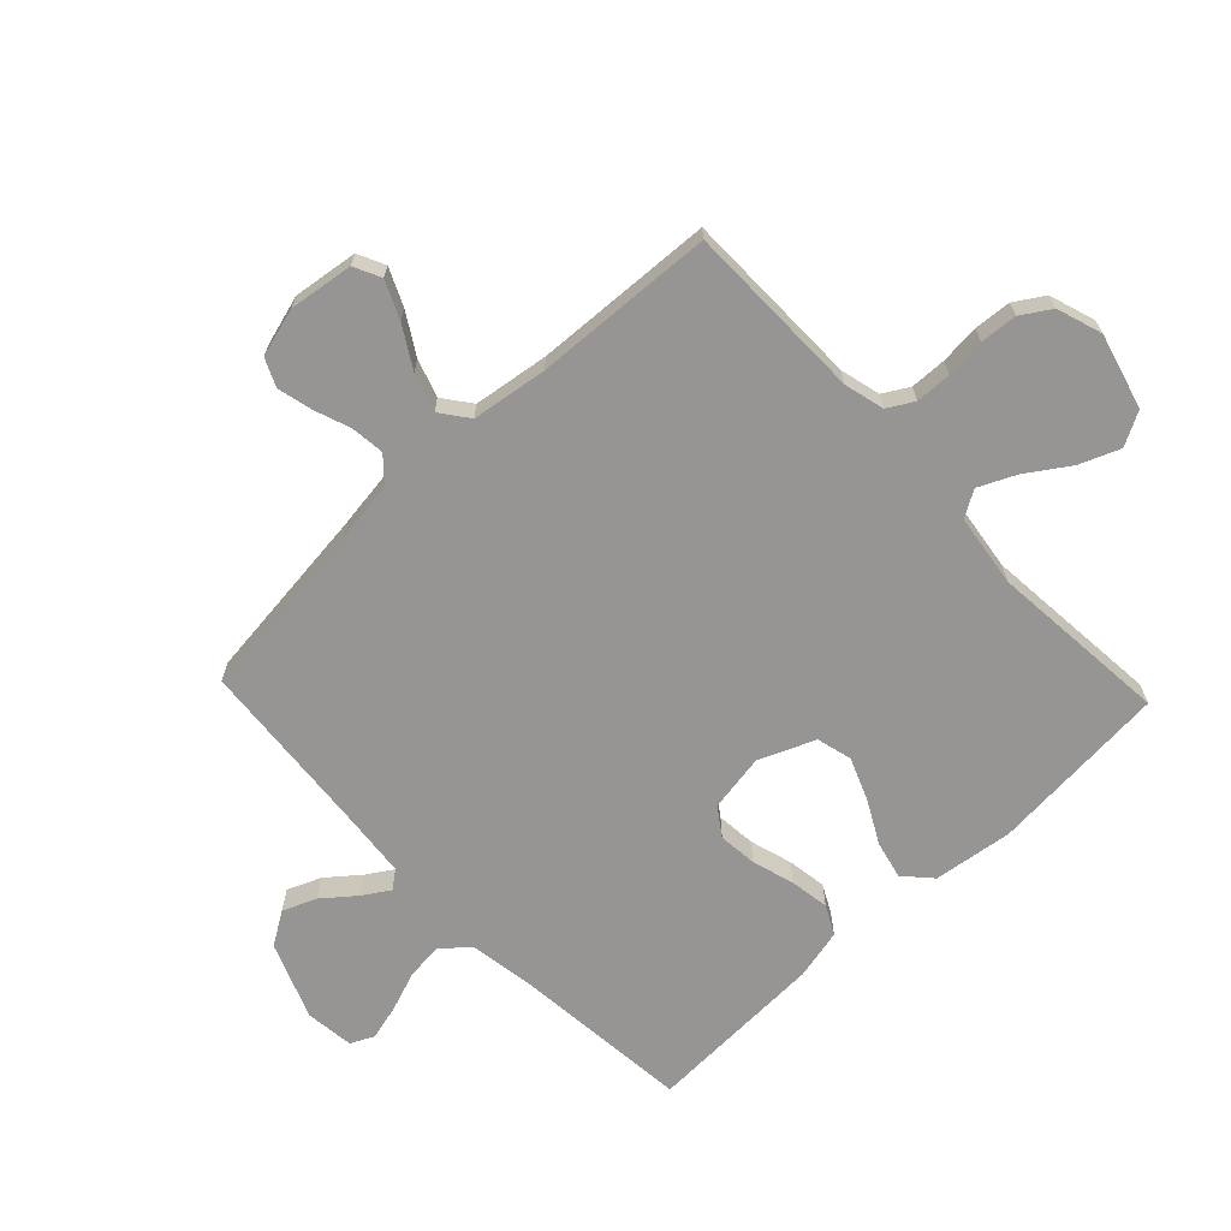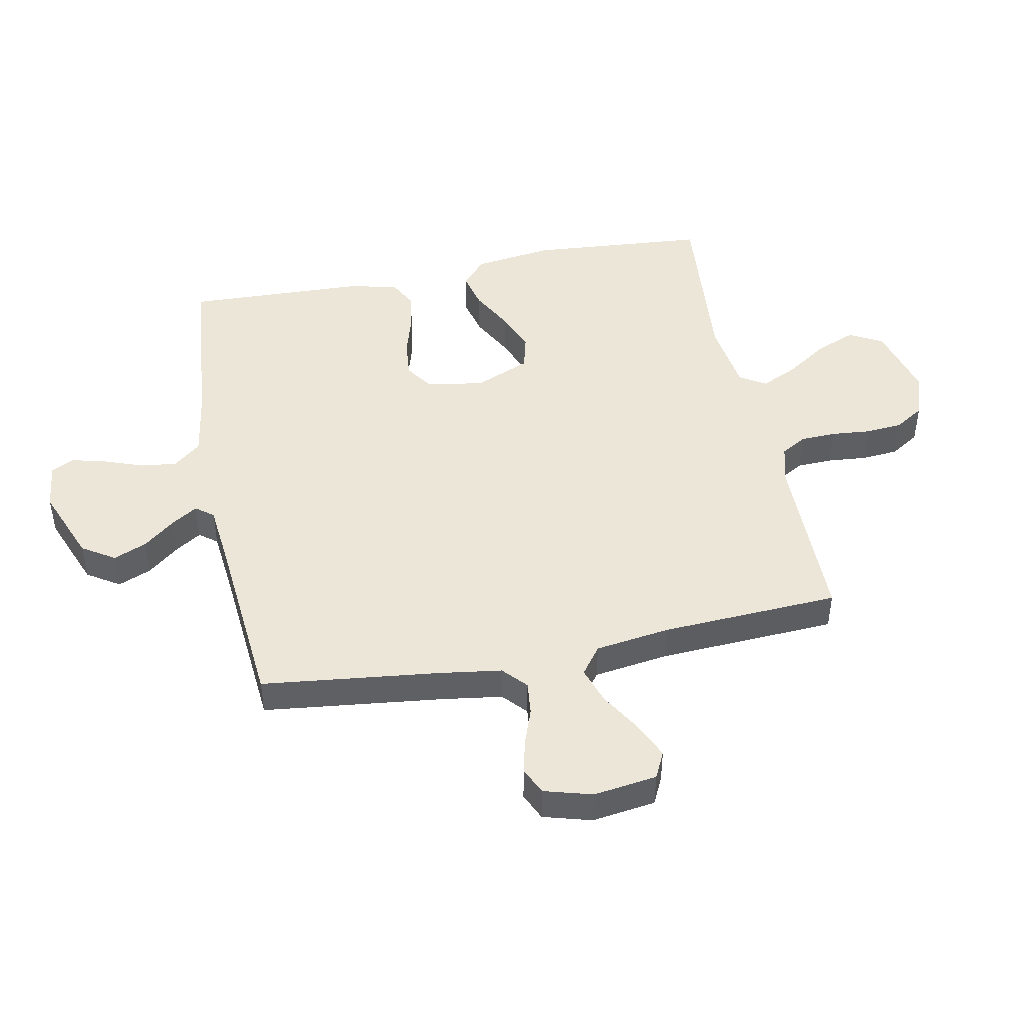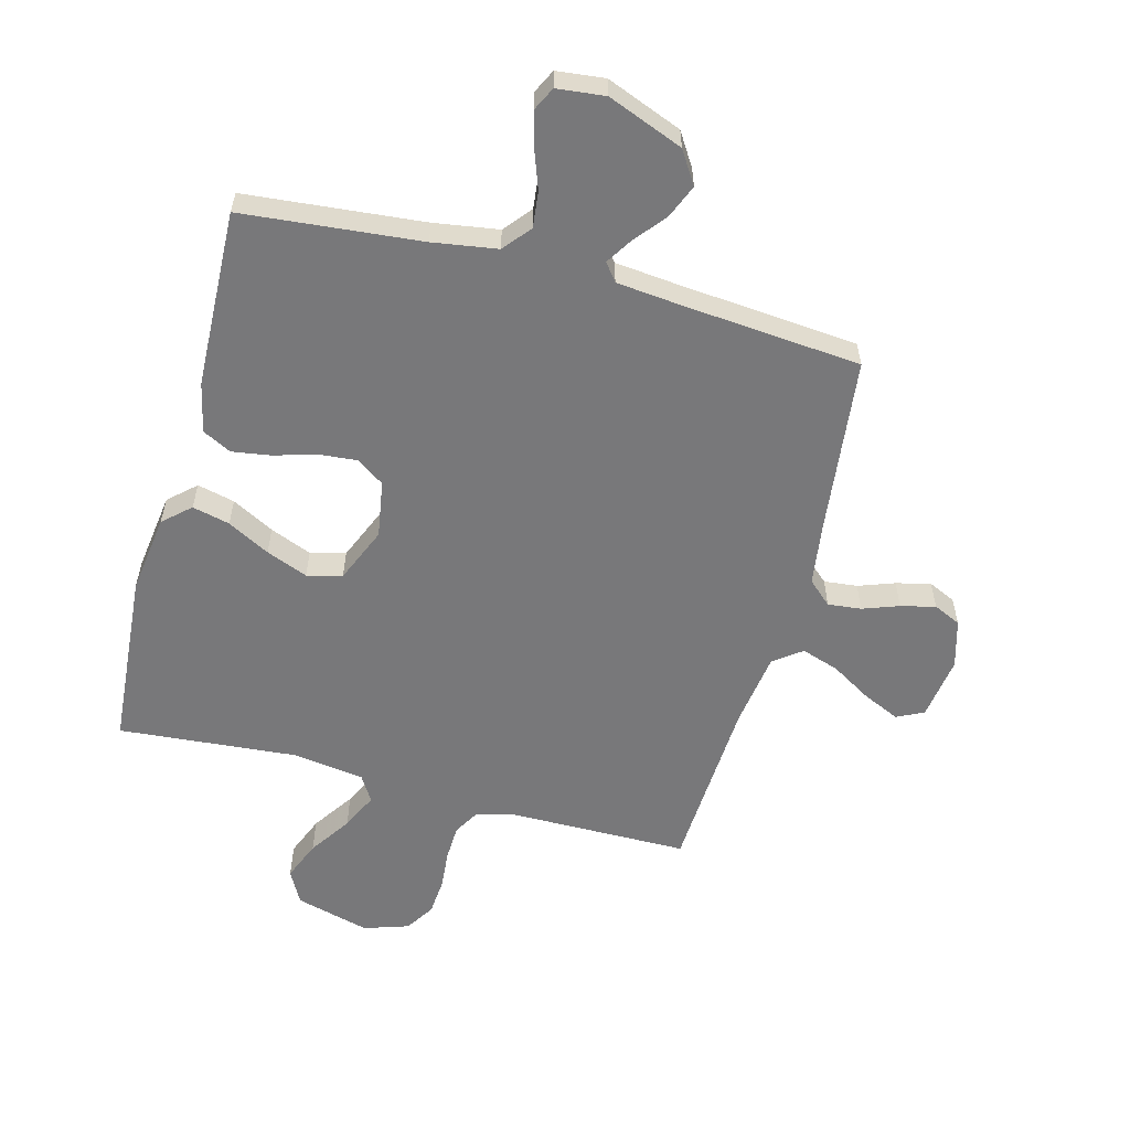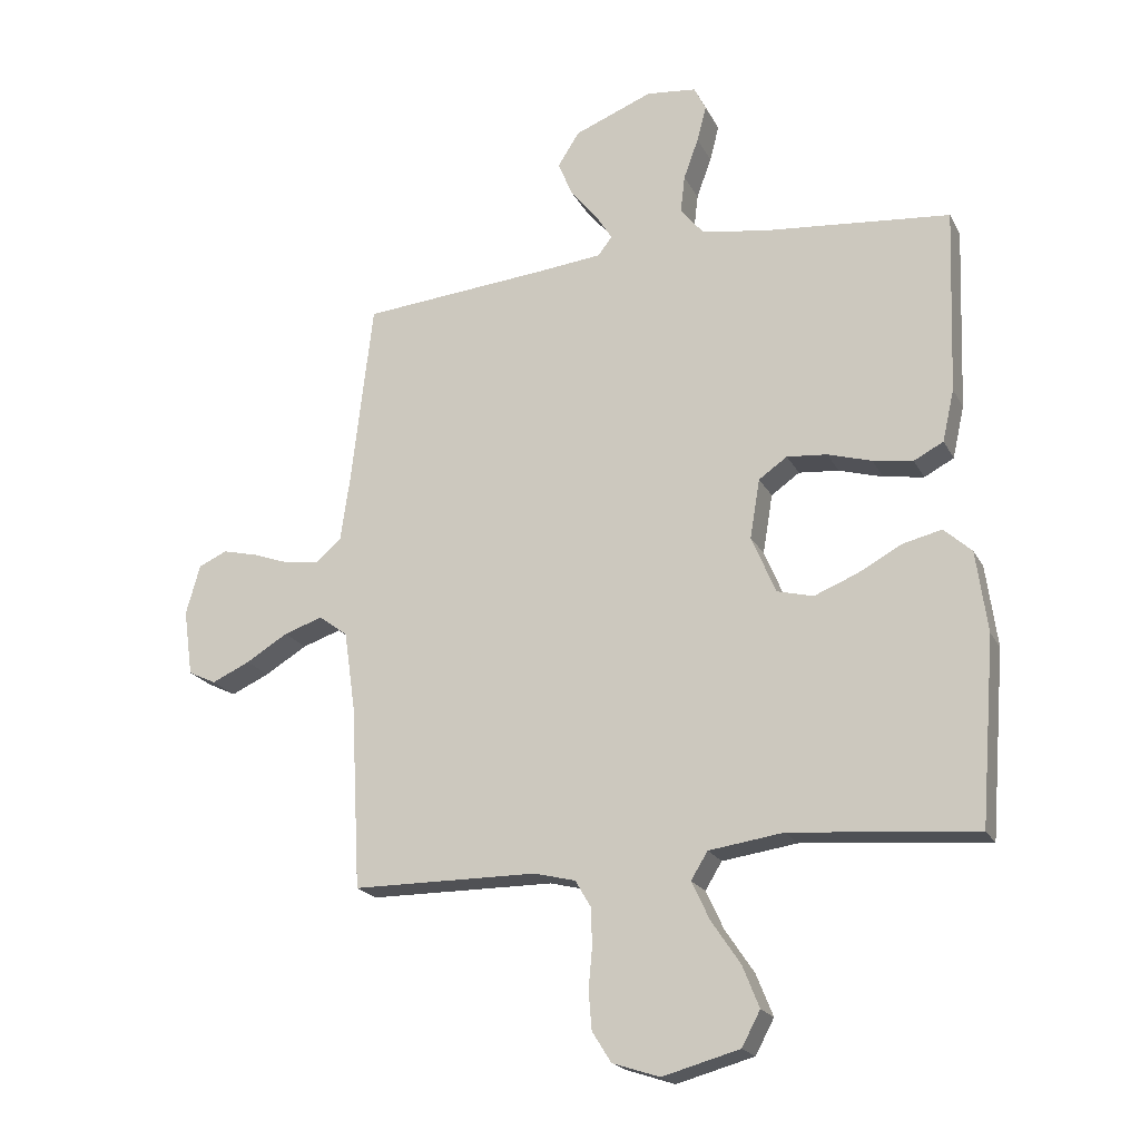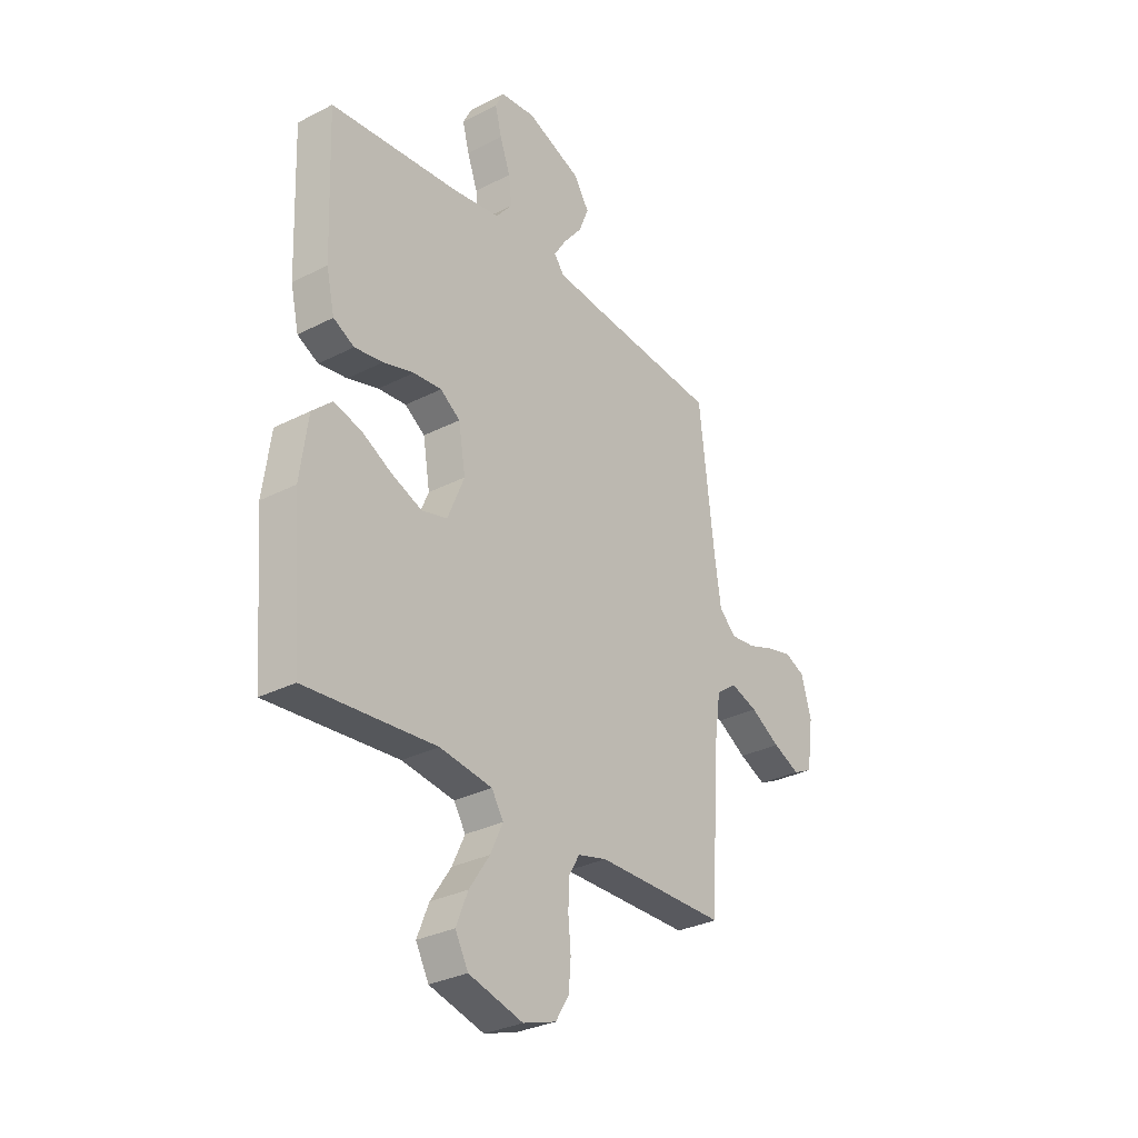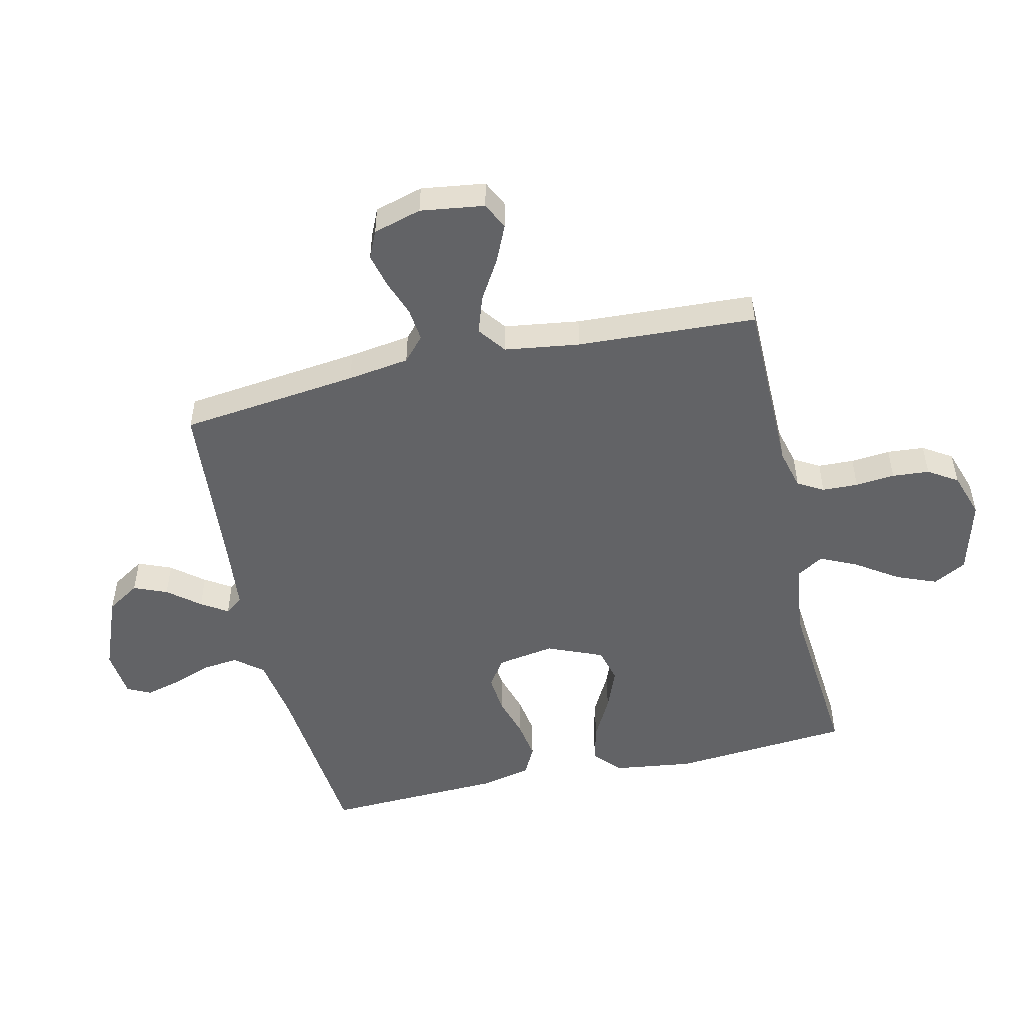
<metadata>
{"format":"obj","ext":"obj","renderer":"f3d","projection":"perspective","resolution":1024,"background":"white","views":[{"elev":-67.5,"azim":133.5,"up":"+Y"},{"elev":46.1,"azim":78.8,"up":"+Y"},{"elev":-57.5,"azim":-15.0,"up":"+Y"},{"elev":-20.3,"azim":-159.2,"up":"+Z"},{"elev":-30.7,"azim":-53.5,"up":"+Z"},{"elev":-50.9,"azim":102.9,"up":"+Y"}]}
</metadata>
<code>
v -0.5 0.07 0.5
v -0.2 0.07 0.529
v -0.092 0.07 0.546
v -0.054 0.07 0.592
v -0.061 0.07 0.653
v -0.085 0.07 0.719
v -0.1 0.07 0.777
v -0.081 0.07 0.816
v 0 0.07 0.825
v 0.127 0.07 0.775
v 0.162 0.07 0.72
v 0.139 0.07 0.664
v 0.096 0.07 0.611
v 0.068 0.07 0.567
v 0.091 0.07 0.537
v 0.2 0.07 0.526
v 0.5 0.07 0.5
v 0.535 0.07 0.2
v 0.55 0.07 0.096
v 0.59 0.07 0.06
v 0.646 0.07 0.066
v 0.707 0.07 0.088
v 0.765 0.07 0.102
v 0.811 0.07 0.081
v 0.834 0.07 0
v 0.819 0.07 -0.107
v 0.774 0.07 -0.129
v 0.712 0.07 -0.101
v 0.644 0.07 -0.06
v 0.581 0.07 -0.039
v 0.534 0.07 -0.074
v 0.516 0.07 -0.2
v 0.5 0.07 -0.5
v 0.2 0.07 -0.502
v 0.133 0.07 -0.519
v 0.108 0.07 -0.562
v 0.106 0.07 -0.622
v 0.112 0.07 -0.688
v 0.107 0.07 -0.75
v 0.076 0.07 -0.799
v 0 0.07 -0.824
v -0.125 0.07 -0.79
v -0.155 0.07 -0.734
v -0.128 0.07 -0.667
v -0.081 0.07 -0.597
v -0.052 0.07 -0.535
v -0.079 0.07 -0.491
v -0.2 0.07 -0.474
v -0.5 0.07 -0.5
v -0.524 0.07 -0.2
v -0.506 0.07 -0.068
v -0.461 0.07 -0.027
v -0.398 0.07 -0.042
v -0.327 0.07 -0.08
v -0.257 0.07 -0.108
v -0.198 0.07 -0.093
v -0.159 0.07 0
v -0.175 0.07 0.096
v -0.221 0.07 0.128
v -0.286 0.07 0.122
v -0.357 0.07 0.101
v -0.422 0.07 0.091
v -0.47 0.07 0.116
v -0.489 0.07 0.2
v -0.5 0 0.5
v -0.2 0 0.529
v -0.092 0 0.546
v -0.054 0 0.592
v -0.061 0 0.653
v -0.085 0 0.719
v -0.1 0 0.777
v -0.081 0 0.816
v 0 0 0.825
v 0.127 0 0.775
v 0.162 0 0.72
v 0.139 0 0.664
v 0.096 0 0.611
v 0.068 0 0.567
v 0.091 0 0.537
v 0.2 0 0.526
v 0.5 0 0.5
v 0.535 0 0.2
v 0.55 0 0.096
v 0.59 0 0.06
v 0.646 0 0.066
v 0.707 0 0.088
v 0.765 0 0.102
v 0.811 0 0.081
v 0.834 0 0
v 0.819 0 -0.107
v 0.774 0 -0.129
v 0.712 0 -0.101
v 0.644 0 -0.06
v 0.581 0 -0.039
v 0.534 0 -0.074
v 0.516 0 -0.2
v 0.5 0 -0.5
v 0.2 0 -0.502
v 0.133 0 -0.519
v 0.108 0 -0.562
v 0.106 0 -0.622
v 0.112 0 -0.688
v 0.107 0 -0.75
v 0.076 0 -0.799
v 0 0 -0.824
v -0.125 0 -0.79
v -0.155 0 -0.734
v -0.128 0 -0.667
v -0.081 0 -0.597
v -0.052 0 -0.535
v -0.079 0 -0.491
v -0.2 0 -0.474
v -0.5 0 -0.5
v -0.524 0 -0.2
v -0.506 0 -0.068
v -0.461 0 -0.027
v -0.398 0 -0.042
v -0.327 0 -0.08
v -0.257 0 -0.108
v -0.198 0 -0.093
v -0.159 0 0
v -0.175 0 0.096
v -0.221 0 0.128
v -0.286 0 0.122
v -0.357 0 0.101
v -0.422 0 0.091
v -0.47 0 0.116
v -0.489 0 0.2
f 63 64 1 2
f 60 61 62 63
f 59 60 63 2
f 58 59 2 3
f 57 58 3 4
f 51 52 53 54
f 51 54 55
f 48 49 50 51
f 47 48 51 55
f 46 47 55 56
f 42 43 44 45
f 42 45 46
f 41 42 46
f 40 41 46
f 37 38 39 40
f 36 37 40 46
f 35 36 46 56
f 32 33 34
f 31 32 34 35
f 26 27 28 29
f 26 29 30
f 25 26 30
f 24 25 30
f 21 22 23 24
f 20 21 24 30
f 19 20 30 31
f 16 17 18
f 15 16 18 19
f 10 11 12 13
f 10 13 14
f 9 10 14
f 8 9 14
f 5 6 7 8
f 5 8 14
f 4 5 14 15
f 31 35 56 57
f 19 31 57
f 4 15 19 57
f 66 65 128 127
f 127 126 125 124
f 66 127 124 123
f 67 66 123 122
f 68 67 122 121
f 118 117 116 115
f 119 118 115
f 115 114 113 112
f 119 115 112 111
f 120 119 111 110
f 109 108 107 106
f 110 109 106
f 110 106 105
f 110 105 104
f 104 103 102 101
f 110 104 101 100
f 120 110 100 99
f 98 97 96
f 99 98 96 95
f 93 92 91 90
f 94 93 90
f 94 90 89
f 94 89 88
f 88 87 86 85
f 94 88 85 84
f 95 94 84 83
f 82 81 80
f 83 82 80 79
f 77 76 75 74
f 78 77 74
f 78 74 73
f 78 73 72
f 72 71 70 69
f 78 72 69
f 79 78 69 68
f 121 120 99 95
f 121 95 83
f 121 83 79 68
f 1 65 66 2
f 2 66 67 3
f 3 67 68 4
f 4 68 69 5
f 5 69 70 6
f 6 70 71 7
f 7 71 72 8
f 8 72 73 9
f 9 73 74 10
f 10 74 75 11
f 11 75 76 12
f 12 76 77 13
f 13 77 78 14
f 14 78 79 15
f 15 79 80 16
f 16 80 81 17
f 17 81 82 18
f 18 82 83 19
f 19 83 84 20
f 20 84 85 21
f 21 85 86 22
f 22 86 87 23
f 23 87 88 24
f 24 88 89 25
f 25 89 90 26
f 26 90 91 27
f 27 91 92 28
f 28 92 93 29
f 29 93 94 30
f 30 94 95 31
f 31 95 96 32
f 32 96 97 33
f 33 97 98 34
f 34 98 99 35
f 35 99 100 36
f 36 100 101 37
f 37 101 102 38
f 38 102 103 39
f 39 103 104 40
f 40 104 105 41
f 41 105 106 42
f 42 106 107 43
f 43 107 108 44
f 44 108 109 45
f 45 109 110 46
f 46 110 111 47
f 47 111 112 48
f 48 112 113 49
f 49 113 114 50
f 50 114 115 51
f 51 115 116 52
f 52 116 117 53
f 53 117 118 54
f 54 118 119 55
f 55 119 120 56
f 56 120 121 57
f 57 121 122 58
f 58 122 123 59
f 59 123 124 60
f 60 124 125 61
f 61 125 126 62
f 62 126 127 63
f 63 127 128 64
f 64 128 65 1

</code>
